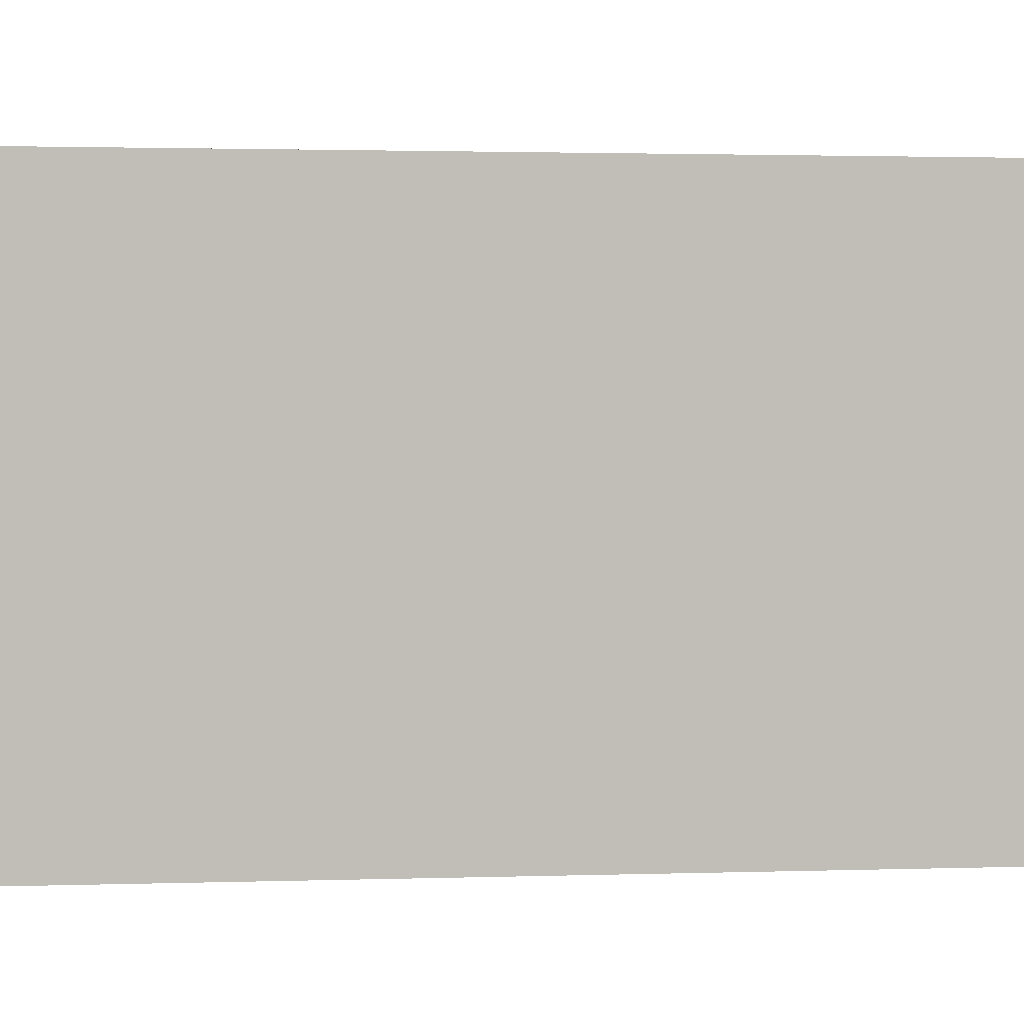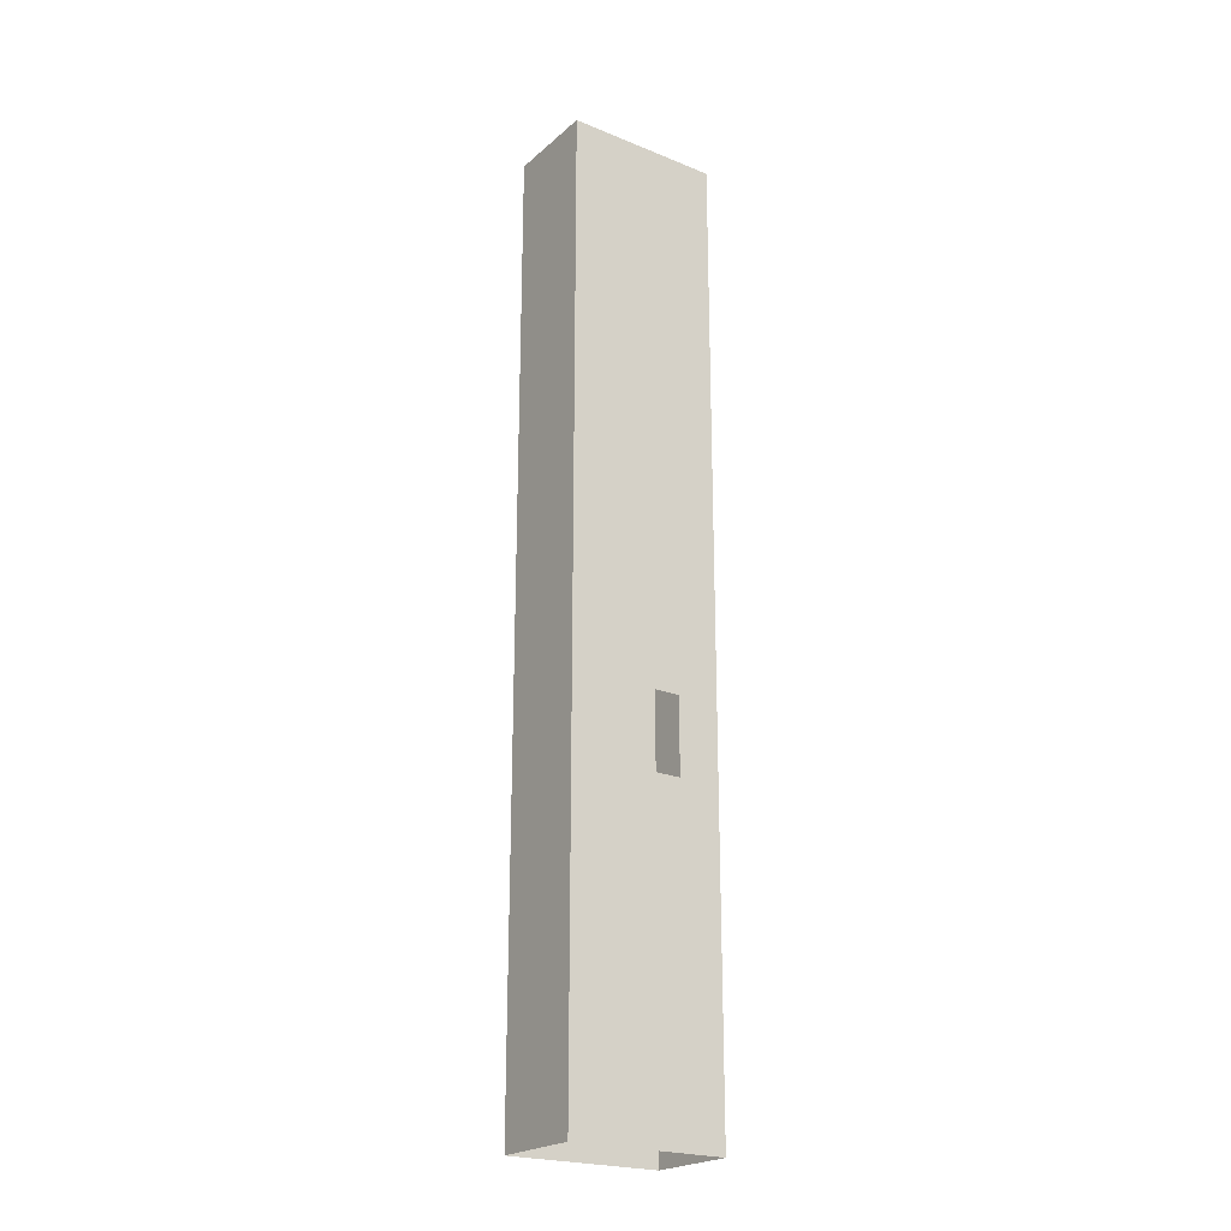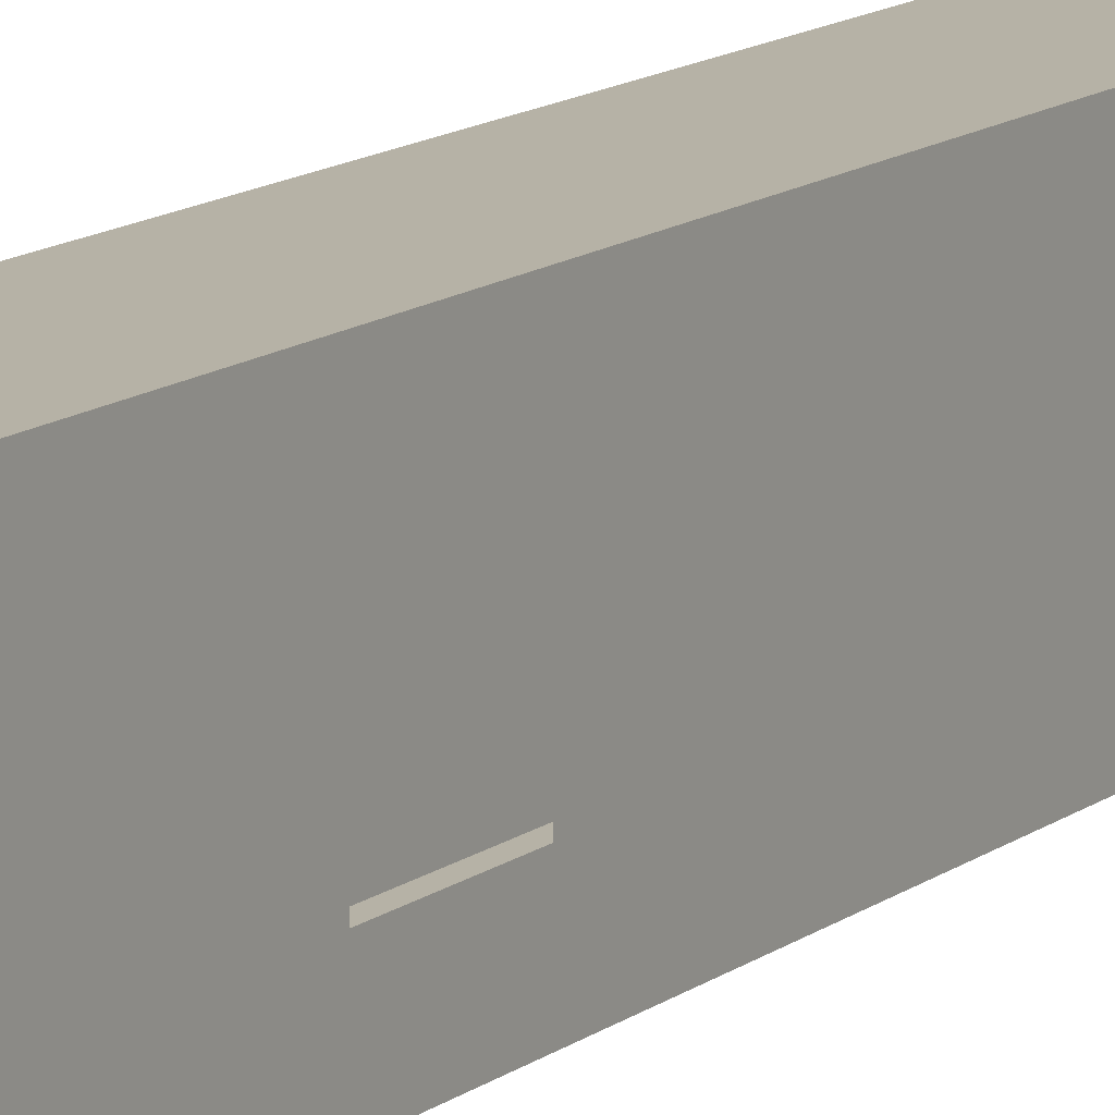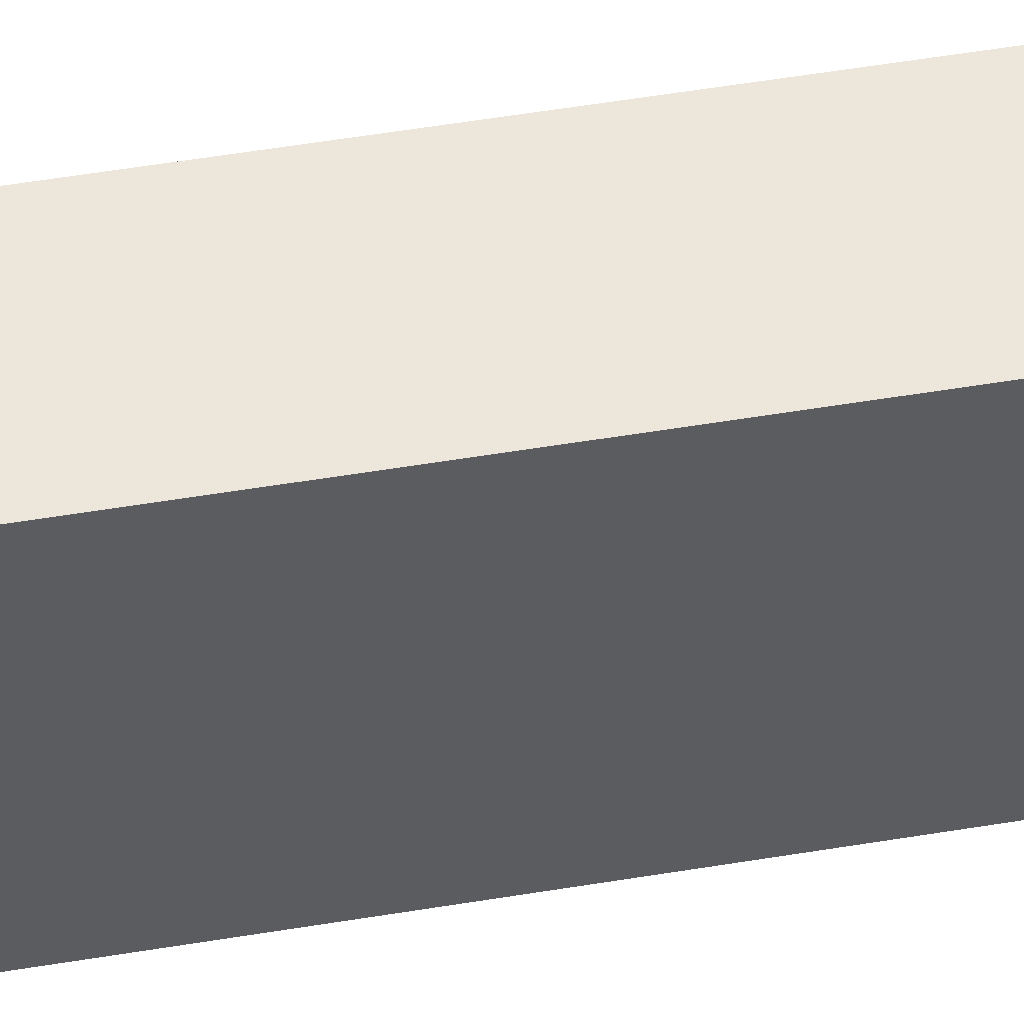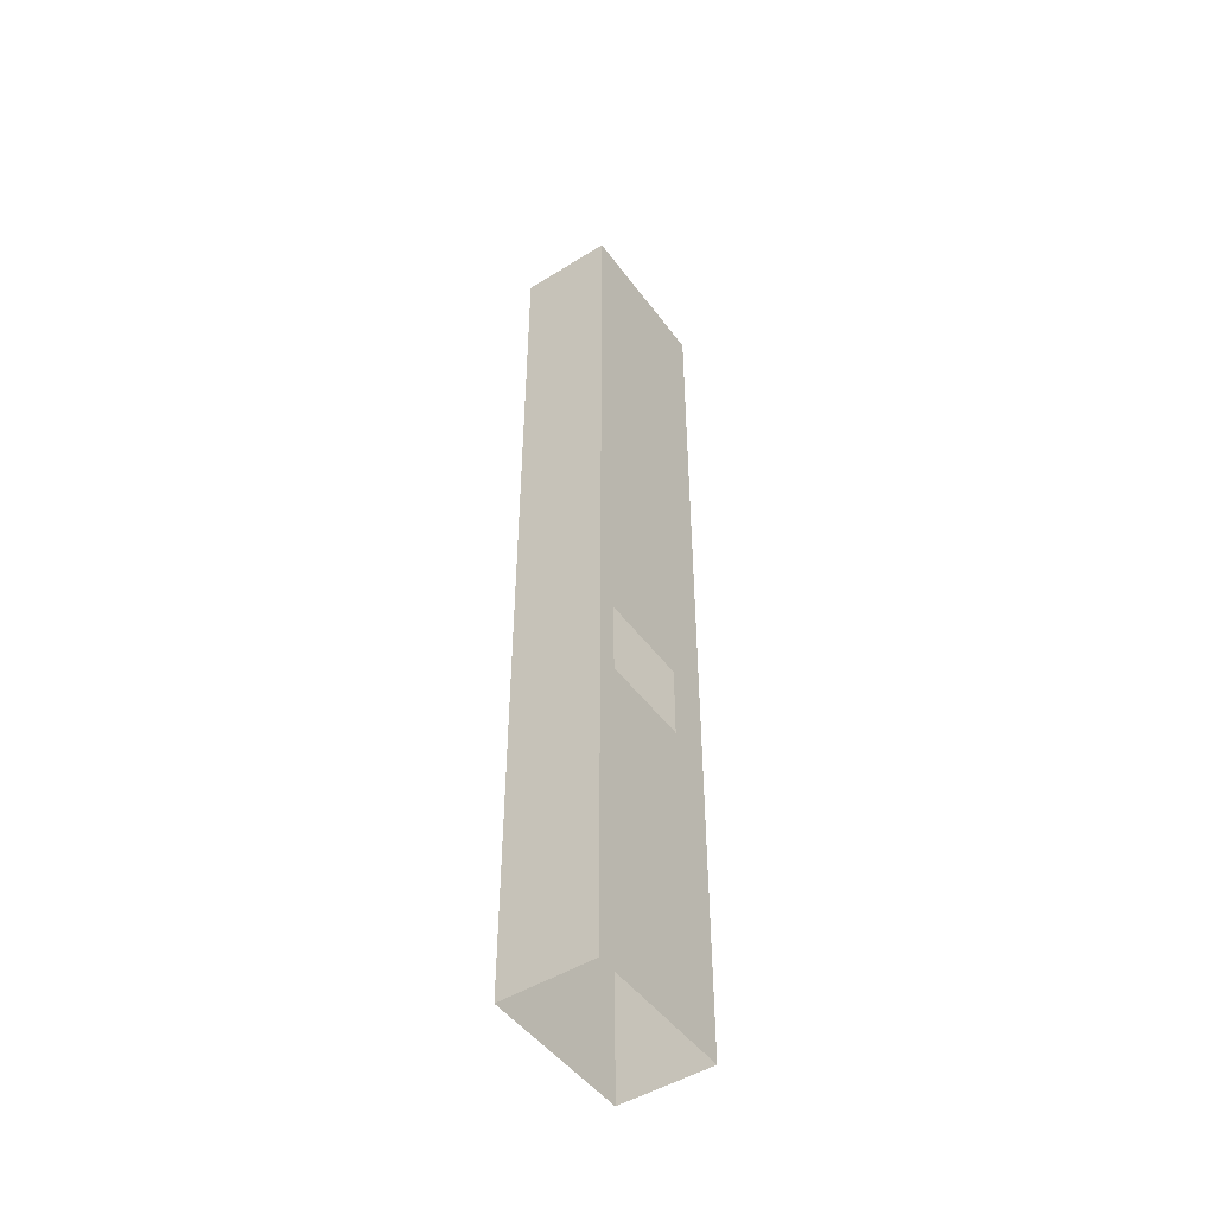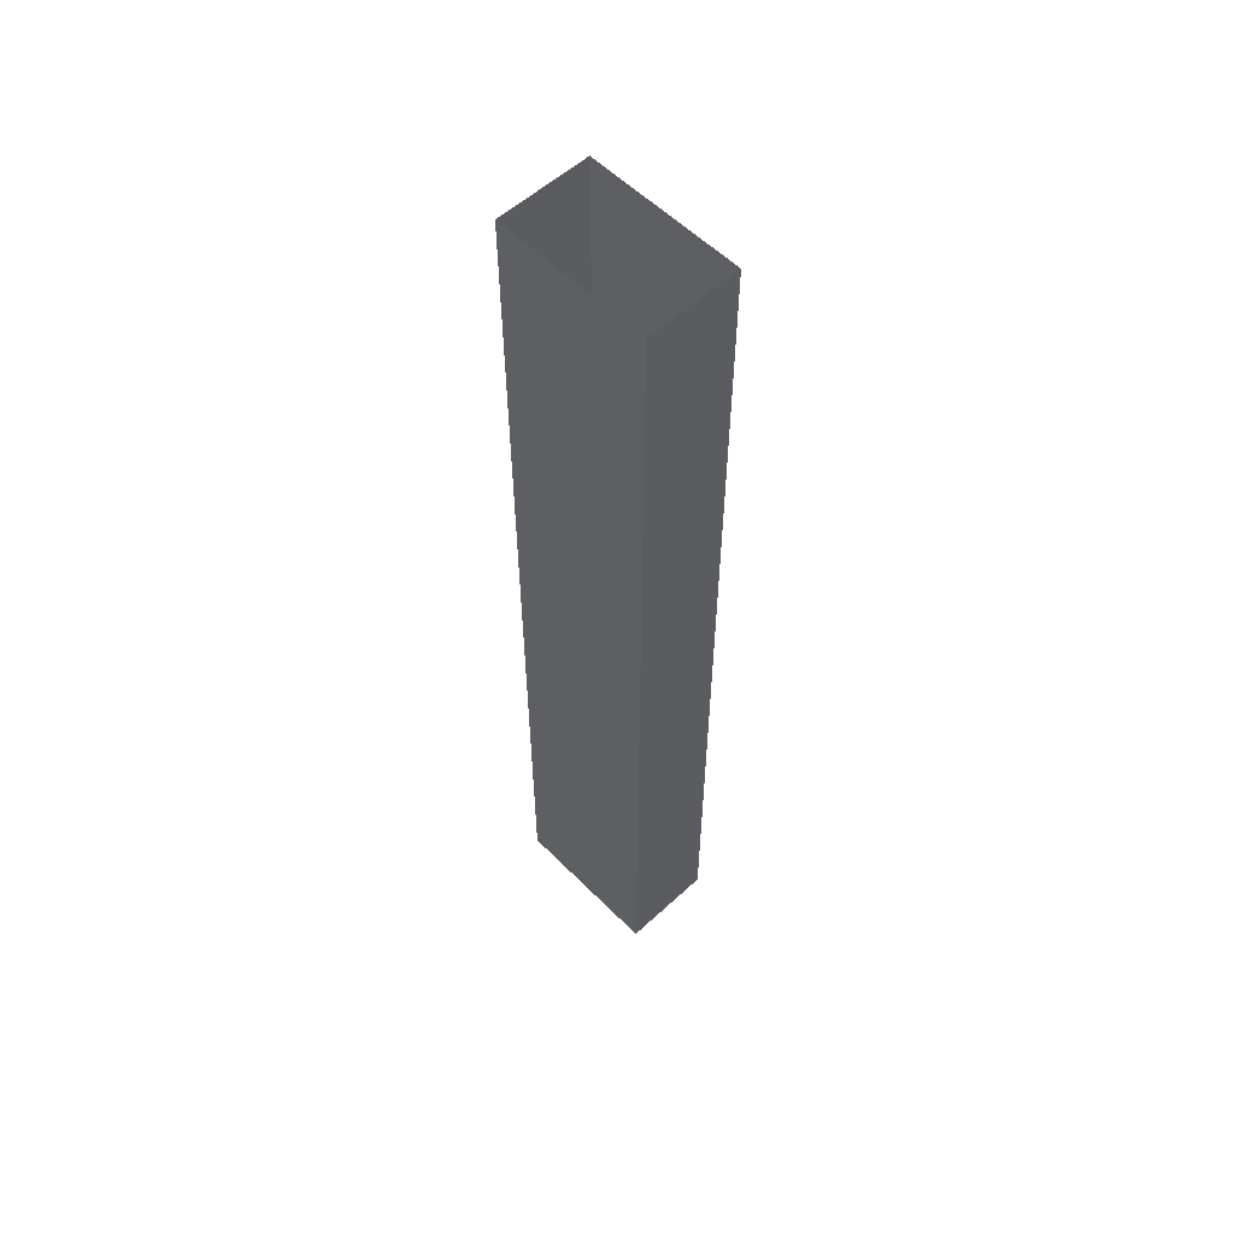
<metadata>
{"format":"obj","ext":"obj","renderer":"f3d","projection":"perspective","resolution":1024,"background":"white","views":[{"elev":0.6,"azim":70.1,"up":"+Y"},{"elev":-22.5,"azim":-124.9,"up":"+Z"},{"elev":12.2,"azim":-150.2,"up":"+Y"},{"elev":50.6,"azim":79.5,"up":"+Y"},{"elev":-48.5,"azim":-145.2,"up":"+Z"},{"elev":56.3,"azim":136.2,"up":"+Z"}]}
</metadata>
<code>
o L28-Hallway-4
g L28-Hallway-4
v 14.8 -1.35 32.75
v 17.8 -1.35 32.75
v 14.8 -1.35 14.7
v 17.8 -1.35 14.75
v 17.8 1.65 14.75
v 17.8 1.65 32.75
v 14.8 1.65 32.75
v 14.8 1.65 14.7
v 14.8 2.65 32.75
v 14.8 2.65 14.7
v 17.8 2.65 14.75
v 17.8 2.65 32.75
v 17.8 3.65 14.75
v 17.8 3.65 32.75
v 14.8 3.65 32.75
v 14.8 3.65 14.7
v 14.8 -1.35 12.25
v 17.8 -1.35 12.25
v 17.8 3.65 12.25
v 14.8 3.65 12.25
v 17.8 2.65 12.25
v 17.8 1.65 12.25
v 14.8 -1.35 2
v 17.8 -1.35 2
v 17.8 3.65 2
v 14.8 3.65 2
v 17.8 2.65 2
v 17.8 1.65 2
v 14.8 1.65 12.25
v 14.8 1.65 2
v 14.8 2.65 12.25
v 14.8 2.65 2
v 14.8 -2.384e-07 14.7
v 14.8 -2.384e-07 12.25
v 14.8 3 12.25
v 14.8 3 14.7
f 33 8 7
f 1 33 7
f 1 3 33
f 36 16 15
f 9 36 15
f 9 10 36
f 29 34 30
f 34 23 30
f 34 17 23
f 20 35 26
f 35 32 26
f 35 31 32
f 5 4 2
f 2 6 5
f 9 7 8
f 8 10 9
f 11 5 6
f 6 12 11
f 13 11 12
f 12 14 13
f 14 15 16
f 16 13 14
f 19 13 16
f 16 20 19
f 21 11 13
f 13 19 21
f 22 5 11
f 11 21 22
f 18 4 5
f 5 22 18
f 25 19 20
f 20 26 25
f 27 21 19
f 19 25 27
f 28 22 21
f 21 27 28
f 24 18 22
f 22 28 24
f 31 29 30
f 30 32 31
f 33 3 17
f 17 34 33
f 35 20 16
f 16 36 35
f 4 3 1 2
f 18 17 3 4
f 24 23 17 18

</code>
